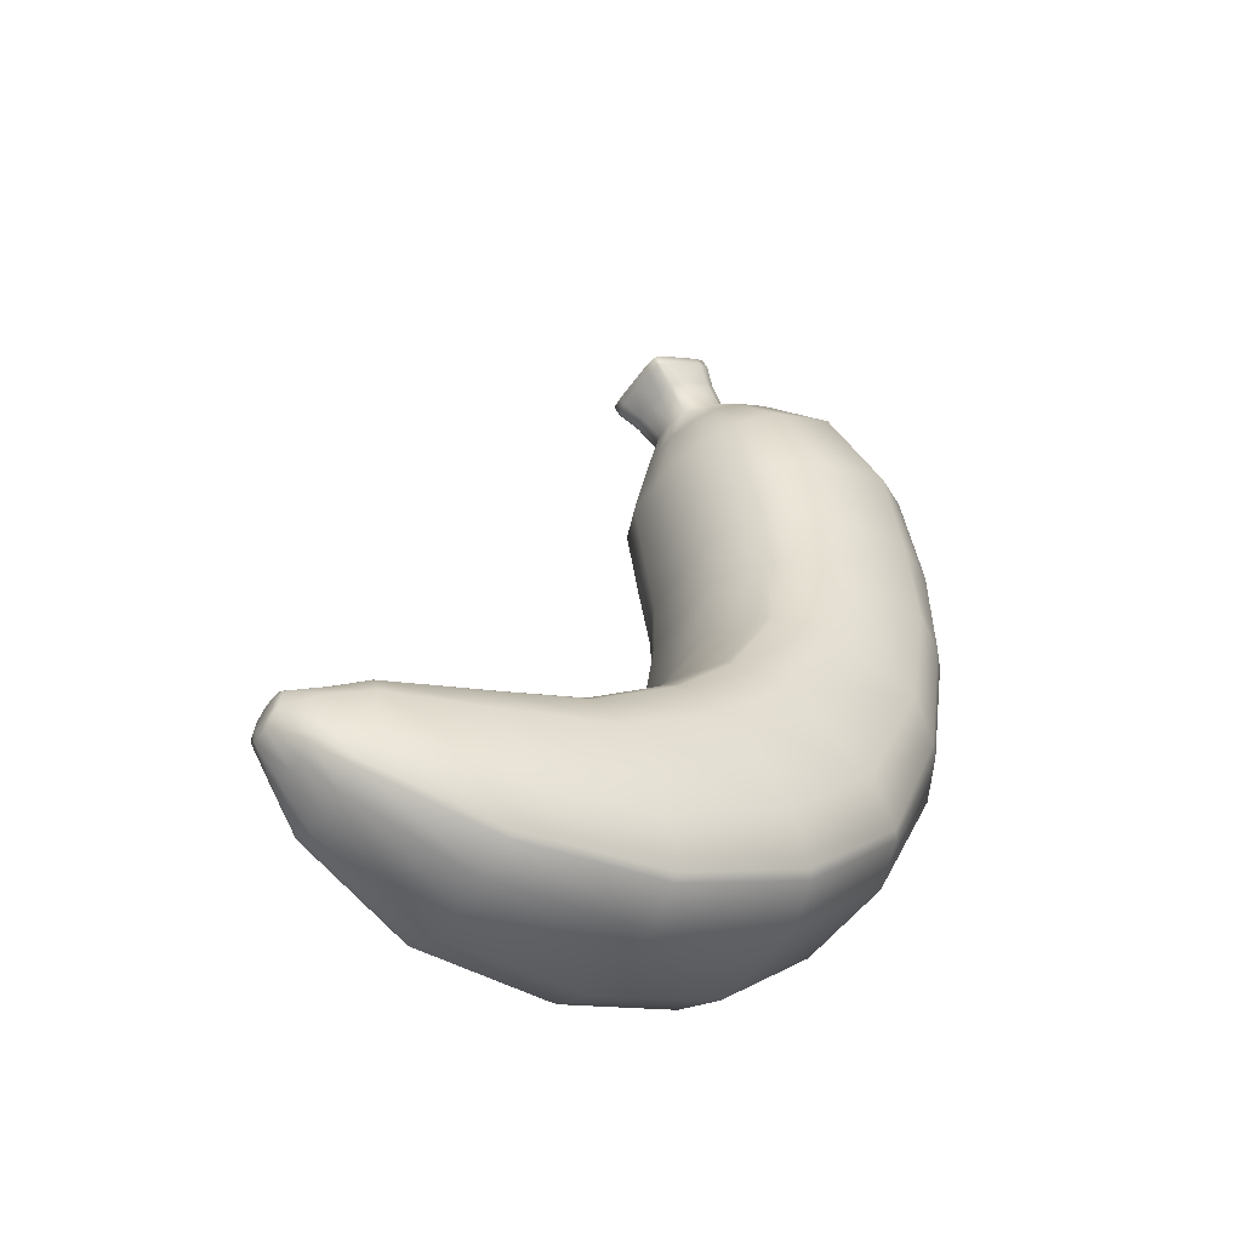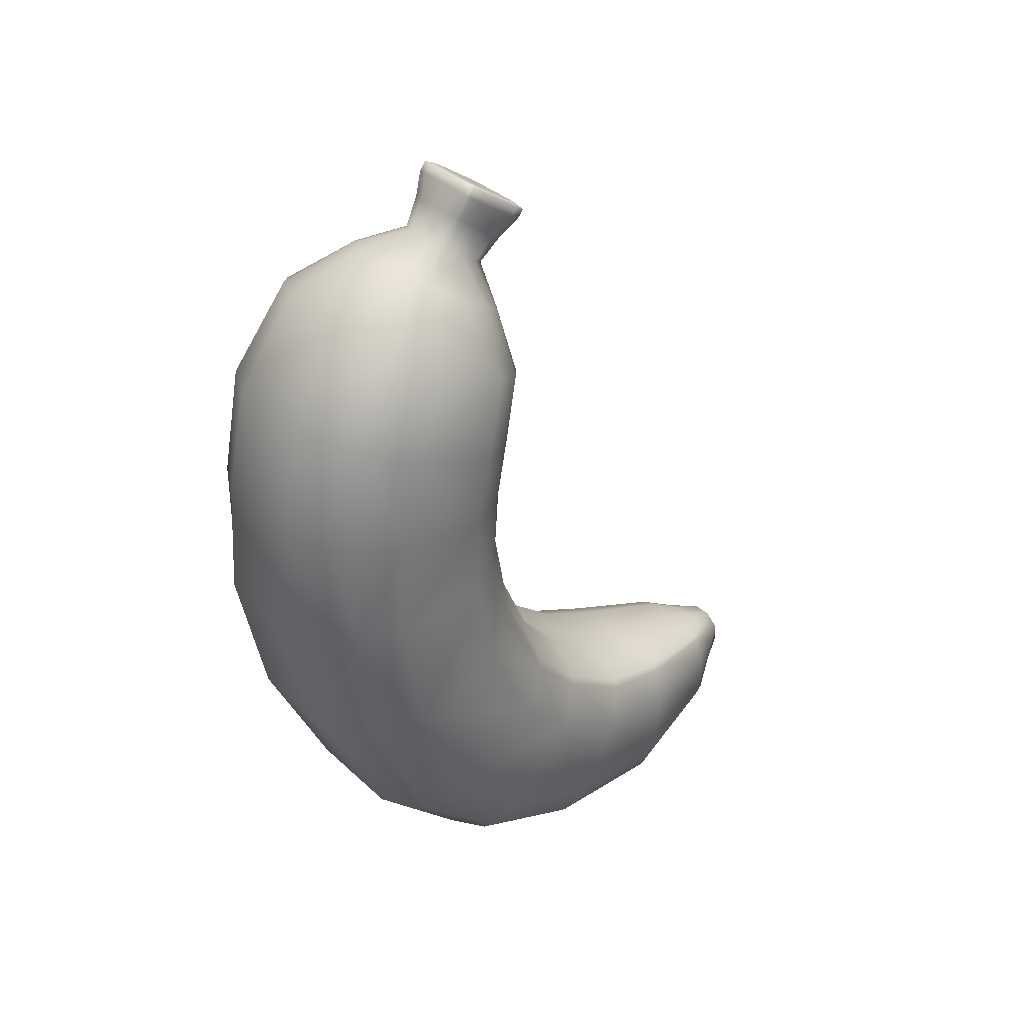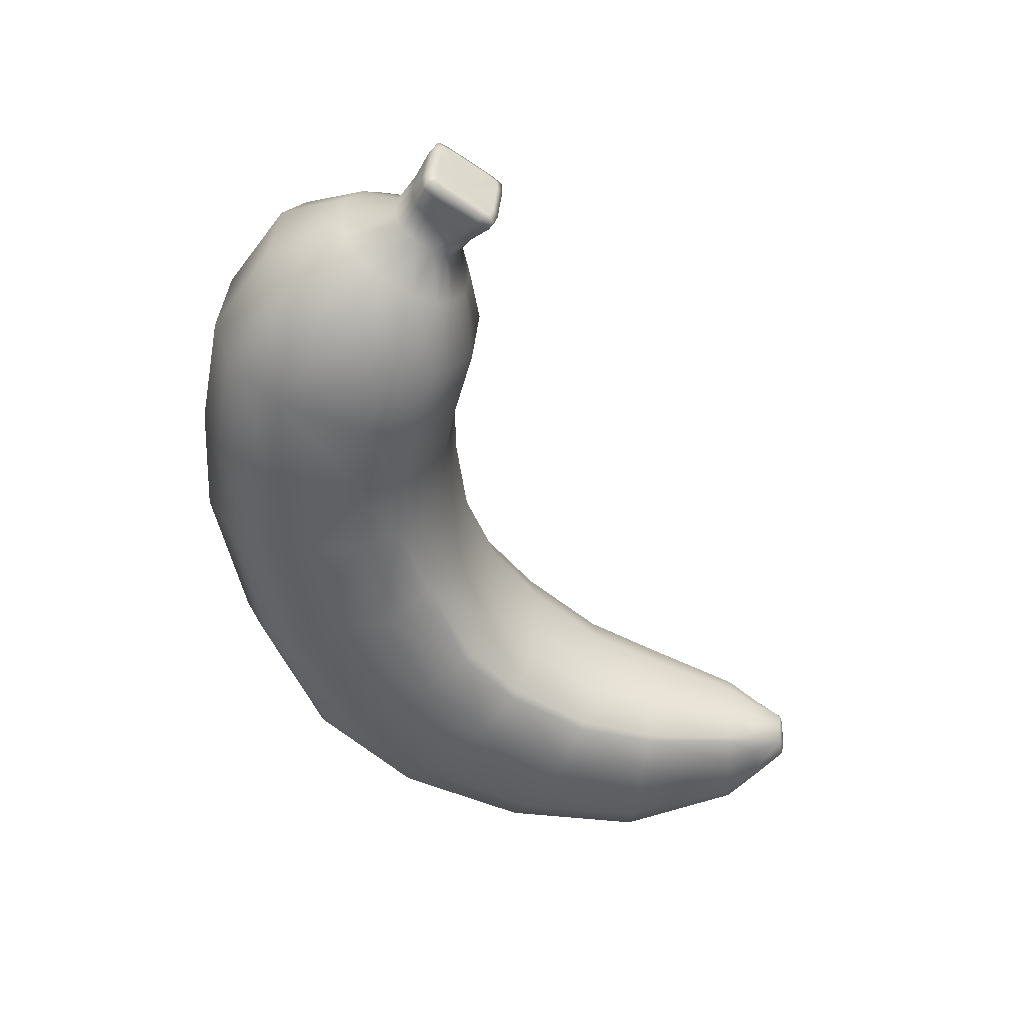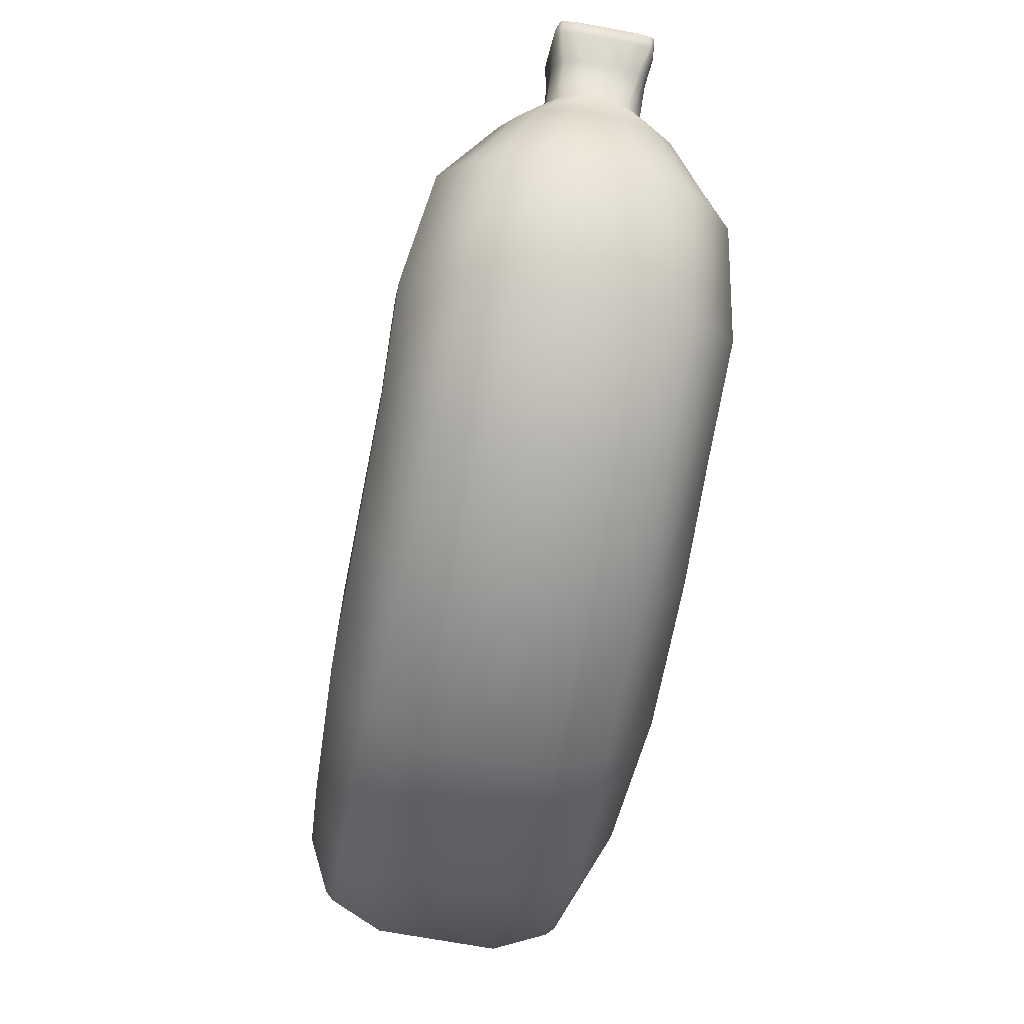
<metadata>
{"format":"obj","ext":"obj","renderer":"f3d","projection":"perspective","resolution":1024,"background":"white","views":[{"elev":-49.7,"azim":57.8,"up":"+Y"},{"elev":35.6,"azim":-128.6,"up":"+Y"},{"elev":39.3,"azim":-83.7,"up":"+Y"},{"elev":-74.2,"azim":169.5,"up":"+Z"}]}
</metadata>
<code>
o Banana_Mesh
v 0.3687 -0.2813 -0.4028
v 0.3093 -0.2038 -0.2878
v 0.1518 -0.1571 -0.2162
v -0.1602 -0.1571 -0.21
v -0.299 -0.1919 -0.2582
v -0.3844 -0.2813 -0.3879
v -0.3895 -0.457 -0.6457
v -0.3301 -0.5346 -0.7608
v -0.1726 -0.5812 -0.8324
v 0.1394 -0.5812 -0.8386
v 0.2782 -0.5465 -0.7904
v 0.3636 -0.457 -0.6607
v 0.2885 -0.1919 -0.2699
v -0.3205 -0.2038 -0.2753
v -0.3093 -0.5465 -0.7787
v 0.2997 -0.5346 -0.7733
v 0.3583 -0.4756 -0.2179
v 0.3006 -0.3741 -0.1314
v 0.1487 -0.313 -0.07709
v -0.1516 -0.313 -0.07114
v -0.285 -0.3585 -0.1067
v -0.3666 -0.4756 -0.2036
v -0.3705 -0.7055 -0.3968
v -0.3128 -0.807 -0.4833
v -0.1609 -0.868 -0.5376
v 0.1394 -0.868 -0.5436
v 0.2728 -0.8225 -0.508
v 0.3544 -0.7055 -0.4112
v 0.2805 -0.3585 -0.1179
v -0.3056 -0.3741 -0.1194
v -0.2927 -0.8225 -0.4968
v 0.2934 -0.807 -0.4953
v 0.3241 -0.6423 0.0498
v 0.2722 -0.5371 0.1048
v 0.1366 -0.4739 0.1399
v -0.131 -0.4739 0.1452
v -0.2496 -0.521 0.1234
v -0.3219 -0.6423 0.06262
v -0.3243 -0.8804 -0.05954
v -0.2724 -0.9855 -0.1145
v -0.1368 -1.049 -0.1497
v 0.1308 -1.049 -0.155
v 0.2494 -1.002 -0.1332
v 0.3217 -0.8804 -0.07235
v 0.2543 -0.521 0.1134
v -0.2679 -0.5371 0.1155
v -0.2545 -1.002 -0.1232
v 0.2677 -0.9855 -0.1252
v 0.2816 -0.713 0.3237
v 0.2368 -0.6129 0.3355
v 0.1208 -0.5528 0.3444
v -0.1071 -0.5528 0.3489
v -0.2078 -0.5976 0.346
v -0.2685 -0.713 0.3347
v -0.269 -0.9396 0.3099
v -0.2242 -1.04 0.2981
v -0.1082 -1.1 0.2893
v 0.1196 -1.1 0.2847
v 0.2204 -1.055 0.2876
v 0.2811 -0.9396 0.299
v 0.2214 -0.5976 0.3375
v -0.2233 -0.6129 0.3447
v -0.2088 -1.055 0.2961
v 0.2358 -1.04 0.289
v 0.1898 -0.7379 0.6284
v 0.1607 -0.6731 0.6259
v 0.08588 -0.6342 0.6255
v -0.061 -0.6342 0.6284
v -0.1258 -0.6632 0.6311
v -0.1648 -0.7379 0.6354
v -0.1646 -0.8847 0.6424
v -0.1355 -0.9495 0.6449
v -0.06066 -0.9884 0.6453
v 0.08621 -0.9884 0.6424
v 0.151 -0.9594 0.6397
v 0.19 -0.8847 0.6354
v 0.1508 -0.6632 0.6256
v -0.1358 -0.6731 0.6317
v -0.1256 -0.9594 0.6452
v 0.161 -0.9495 0.6391
v 0.1319 -0.7443 0.7172
v 0.118 -0.7069 0.7127
v 0.06303 -0.6756 0.7095
v -0.03484 -0.6756 0.7115
v -0.07246 -0.6897 0.7143
v -0.1033 -0.7443 0.7219
v -0.1024 -0.8406 0.7345
v -0.08822 -0.8775 0.7392
v -0.0336 -0.9081 0.742
v 0.063 -0.9081 0.7401
v 0.1003 -0.8944 0.7377
v 0.1315 -0.8406 0.7299
v 0.1007 -0.6897 0.7108
v -0.0896 -0.7069 0.7169
v -0.071 -0.8944 0.7411
v 0.1175 -0.8775 0.7351
v 0.083 -0.7488 0.8124
v 0.04374 -0.71 0.808
v -0.01165 -0.71 0.8091
v -0.05072 -0.7488 0.815
v -0.05057 -0.8038 0.8223
v -0.0113 -0.8426 0.8267
v 0.04408 -0.8426 0.8256
v 0.08315 -0.8038 0.8197
v 0.06078 -0.7548 0.8207
v 0.03563 -0.7299 0.8179
v -0.003161 -0.7299 0.8187
v -0.02818 -0.7548 0.8225
v -0.02807 -0.7933 0.8276
v -0.002929 -0.8181 0.8304
v 0.03586 -0.8181 0.8296
v 0.06088 -0.7933 0.8258
v 0.01635 -0.774 0.8242
v -0.006101 1.411 -0.3075
v 0.04798 1.321 -0.6601
v -0.07412 1.321 -0.6577
v -0.2308 1.234 -0.5209
v -0.2288 1.167 -0.4186
v -0.06679 1.08 -0.2882
v 0.05531 1.08 -0.2906
v 0.212 1.167 -0.4274
v 0.21 1.234 -0.5297
v 0.09408 1.229 -0.873
v -0.1286 1.229 -0.8686
v -0.3611 1.112 -0.6587
v -0.3572 1.003 -0.4647
v -0.1166 0.8863 -0.2642
v 0.1061 0.8863 -0.2686
v 0.3385 1.003 -0.4785
v 0.3347 1.112 -0.6725
v 0.1272 0.2846 -1.136
v -0.1721 0.2846 -1.13
v -0.4072 0.3048 -0.882
v -0.4014 0.329 -0.5914
v -0.1567 0.3492 -0.3532
v 0.1426 0.3492 -0.3592
v 0.3777 0.329 -0.6069
v 0.3719 0.3048 -0.8974
v 0.1155 0.6266 -1.12
v -0.1598 0.6266 -1.115
v -0.4037 0.5954 -0.8638
v -0.3983 0.56 -0.5917
v -0.1487 0.5288 -0.3505
v 0.1347 0.5288 -0.3561
v 0.3745 0.56 -0.607
v 0.3691 0.5954 -0.8791
v 0.1072 0.9661 -1.056
v -0.149 0.9661 -1.05
v -0.4086 0.8795 -0.8085
v -0.4035 0.7856 -0.5475
v -0.1404 0.699 -0.3159
v 0.1278 0.699 -0.3212
v 0.3814 0.7856 -0.5631
v 0.3762 0.8795 -0.824
v 0.02363 1.341 -0.4992
v -0.04341 1.341 -0.4979
v -0.1225 1.295 -0.4304
v -0.1214 1.257 -0.3755
v -0.03971 1.211 -0.3112
v 0.02734 1.211 -0.3125
v 0.1064 1.257 -0.38
v 0.1053 1.295 -0.435
v 0.05293 1.492 -0.3669
v -0.06744 1.492 -0.3645
v -0.1047 1.47 -0.333
v -0.1041 1.4 -0.2331
v -0.06565 1.379 -0.2025
v 0.05757 1.379 -0.205
v 0.09481 1.4 -0.237
v 0.09141 1.47 -0.3369
v 0.04286 1.415 -0.4434
v -0.06042 1.415 -0.4414
v -0.1223 1.379 -0.3886
v -0.1206 1.32 -0.3039
v -0.05671 1.284 -0.2536
v 0.04661 1.284 -0.2557
v 0.1085 1.32 -0.3084
v 0.1068 1.379 -0.3932
v 0.06168 1.475 -0.4102
v -0.0779 1.475 -0.4074
v -0.1316 1.444 -0.3616
v -0.1295 1.364 -0.2468
v -0.07401 1.333 -0.2032
v 0.06589 1.333 -0.206
v 0.1196 1.364 -0.2517
v 0.1172 1.444 -0.3665
v 0.06539 1.498 -0.3896
v -0.08079 1.498 -0.3867
v -0.1279 1.471 -0.3466
v -0.1262 1.387 -0.2261
v -0.07748 1.359 -0.1877
v 0.06998 1.359 -0.1906
v 0.1171 1.387 -0.2309
v 0.1141 1.471 -0.3514
v 0.09143 1.384 -0.213
v 0.08647 1.487 -0.3605
v 0.1736 1.123 -0.3591
v 0.279 0.9438 -0.3733
v 0.1689 1.278 -0.5964
v 0.271 1.172 -0.7753
v 0.3135 0.7422 -0.4437
v 0.3037 0.9229 -0.9406
v 0.3104 0.3385 -0.4909
v 0.3127 0.5442 -0.48
v 0.3001 0.2953 -1.011
v 0.3023 0.6112 -1.004
v 0.08732 1.233 -0.3459
v 0.08489 1.319 -0.4683
v 0.09665 1.298 -0.2772
v 0.09372 1.4 -0.424
v 0.1118 1.342 -0.2208
v 0.1081 1.465 -0.3977
v 0.1117 1.366 -0.2018
v 0.1073 1.491 -0.3804
v -0.09611 1.49 -0.3607
v 0.08173 1.49 -0.3642
v -0.154 1.299 -0.6227
v -0.2476 1.199 -0.8126
v 0.1292 1.299 -0.6283
v 0.2151 1.199 -0.8218
v -0.2851 0.9423 -0.982
v 0.246 0.9423 -0.9925
v -0.2957 0.2917 -1.042
v -0.2925 0.6175 -1.04
v 0.2541 0.2917 -1.052
v 0.251 0.6175 -1.051
v -0.08425 1.33 -0.4809
v 0.06511 1.33 -0.4839
v -0.09813 1.408 -0.4305
v 0.08098 1.408 -0.4341
v -0.1156 1.47 -0.4001
v 0.0996 1.47 -0.4044
v -0.1161 1.494 -0.3811
v 0.1009 1.494 -0.3855
v -0.1007 1.487 -0.3568
v -0.0998 1.384 -0.2093
v -0.1924 1.278 -0.5892
v -0.3015 1.172 -0.7639
v -0.1877 1.123 -0.3519
v -0.2936 0.9438 -0.3619
v -0.3408 0.9229 -0.9279
v -0.3309 0.7422 -0.4309
v -0.34 0.2953 -0.998
v -0.3419 0.6112 -0.9908
v -0.3297 0.3385 -0.4782
v -0.3315 0.5442 -0.4673
v -0.1034 1.319 -0.4646
v -0.101 1.233 -0.3422
v -0.1105 1.4 -0.42
v -0.1076 1.298 -0.2731
v -0.1238 1.465 -0.3931
v -0.1205 1.342 -0.2162
v -0.1223 1.491 -0.3759
v -0.1196 1.366 -0.1972
v -0.09505 1.381 -0.2054
v 0.08683 1.381 -0.209
v -0.148 1.102 -0.3199
v -0.2377 0.9164 -0.3154
v 0.1352 1.102 -0.3256
v 0.225 0.9164 -0.3246
v -0.2732 0.7228 -0.379
v 0.2579 0.7228 -0.3895
v -0.2836 0.3421 -0.4363
v -0.2802 0.538 -0.4197
v 0.2661 0.3421 -0.4472
v 0.2633 0.538 -0.4305
v -0.08119 1.222 -0.3266
v 0.06817 1.222 -0.3296
v -0.09483 1.291 -0.2631
v 0.08432 1.291 -0.2667
v -0.112 1.338 -0.2096
v 0.1036 1.338 -0.2138
v -0.1131 1.362 -0.1921
v 0.1054 1.362 -0.1965
v -0.3038 -0.1286 -0.9641
v -0.3343 -0.121 -0.9343
v -0.4088 -0.07708 -0.8147
v -0.4032 0.02343 -0.5335
v -0.324 0.06731 -0.417
v -0.2924 0.07496 -0.3884
v -0.1608 0.09614 -0.3197
v 0.148 0.09614 -0.3259
v 0.2767 0.07496 -0.3997
v 0.3072 0.06731 -0.4295
v 0.3818 0.02343 -0.5491
v 0.3762 -0.07708 -0.8303
v 0.2969 -0.121 -0.9468
v 0.2653 -0.1286 -0.9754
v 0.1338 -0.1498 -1.044
v -0.1751 -0.1498 -1.038
v -0.004227 -0.1571 -0.2131
v -0.00147 -0.313 -0.07411
v -0.01658 -0.5812 -0.8355
v -0.01073 -0.868 -0.5406
v 0.002829 -0.4739 0.1426
v -0.003022 -1.049 -0.1523
v 0.006878 -0.5528 0.3467
v 0.005694 -1.1 0.287
v 0.01244 -0.6342 0.6269
v 0.01277 -0.9884 0.6439
v 0.0141 -0.6756 0.7105
v 0.0147 -0.9081 0.741
v 0.01604 -0.71 0.8085
v 0.01639 -0.8426 0.8262
v 0.01623 -0.7299 0.8183
v 0.01647 -0.8181 0.83
v -0.007255 1.492 -0.3657
v -0.004042 1.379 -0.2037
v -0.01307 1.321 -0.6589
v -0.01728 1.229 -0.8708
v -0.005742 1.08 -0.2894
v -0.005285 0.8863 -0.2664
v -0.02089 0.9661 -1.053
v -0.00632 0.699 -0.3186
v -0.02247 0.2846 -1.133
v -0.02217 0.6266 -1.118
v -0.007067 0.3492 -0.3562
v -0.007009 0.5288 -0.3533
v -0.009891 1.341 -0.4986
v -0.006188 1.211 -0.3119
v -0.008777 1.415 -0.4424
v -0.005053 1.284 -0.2547
v -0.00811 1.475 -0.4088
v -0.004059 1.333 -0.2046
v -0.0077 1.498 -0.3881
v -0.003753 1.359 -0.1892
v -0.006404 0.09614 -0.3228
v -0.02065 -0.1498 -1.041
f 17 28 12 1
f 1 2 18 17
f 13 3 19 29
f 291 292 19 3
f 4 5 21 20
f 14 6 22 30
f 7 23 22 6
f 7 8 24 23
f 15 9 25 31
f 293 294 25 9
f 10 11 27 26
f 16 12 28 32
f 13 29 18 2
f 5 14 30 21
f 15 31 24 8
f 16 32 27 11
f 33 44 28 17
f 17 18 34 33
f 29 19 35 45
f 292 295 35 19
f 20 21 37 36
f 30 22 38 46
f 22 23 39 38
f 23 24 40 39
f 31 25 41 47
f 294 296 41 25
f 26 27 43 42
f 32 28 44 48
f 29 45 34 18
f 21 30 46 37
f 31 47 40 24
f 32 48 43 27
f 49 60 44 33
f 33 34 50 49
f 45 35 51 61
f 295 297 51 35
f 36 37 53 52
f 46 38 54 62
f 38 39 55 54
f 39 40 56 55
f 47 41 57 63
f 296 298 57 41
f 42 43 59 58
f 48 44 60 64
f 45 61 50 34
f 37 46 62 53
f 47 63 56 40
f 48 64 59 43
f 65 76 60 49
f 49 50 66 65
f 61 51 67 77
f 297 299 67 51
f 52 53 69 68
f 62 54 70 78
f 54 55 71 70
f 55 56 72 71
f 63 57 73 79
f 298 300 73 57
f 58 59 75 74
f 64 60 76 80
f 61 77 66 50
f 62 78 69 53
f 63 79 72 56
f 64 80 75 59
f 81 92 76 65
f 65 66 82 81
f 77 67 83 93
f 299 301 83 67
f 68 69 85 84
f 78 70 86 94
f 70 71 87 86
f 71 72 88 87
f 79 73 89 95
f 300 302 89 73
f 74 75 91 90
f 80 76 92 96
f 77 93 82 66
f 69 78 94 85
f 79 95 88 72
f 80 96 91 75
f 104 92 81 97
f 81 82 97
f 301 303 98 83
f 84 85 99
f 87 101 100 86
f 87 88 101
f 302 304 102 89
f 90 91 103
f 105 112 104 97
f 98 106 105 97
f 303 305 106 98
f 100 108 107 99
f 101 109 108 100
f 102 110 109 101
f 304 306 110 102
f 104 112 111 103
f 105 113 112
f 105 106 113
f 106 305 113
f 107 108 113
f 108 109 113
f 109 110 113
f 110 306 113
f 111 112 113
f 15 8 276 275
f 7 277 276 8
f 6 278 277 7
f 14 279 278 6
f 14 5 280 279
f 4 281 280 5
f 291 327 281 4
f 3 13 283 282
f 13 2 284 283
f 2 1 285 284
f 1 12 286 285
f 12 16 287 286
f 16 11 288 287
f 11 10 289 288
f 293 328 289 10
f 15 275 290 9
f 93 98 97 82
f 93 83 98
f 85 94 100 99
f 94 86 100
f 88 95 102 101
f 95 89 102
f 96 104 103 91
f 96 92 104
f 114 307 164
f 114 215 235
f 114 235 165
f 114 165 166
f 114 236 255
f 114 255 167
f 114 308 168
f 114 256 195
f 114 195 169
f 114 169 170
f 114 196 216
f 114 216 163
f 116 309 310 124
f 116 124 218 217
f 238 125 117 237
f 126 118 117 125
f 118 126 240 239
f 257 258 127 119
f 120 311 312 128
f 120 128 260 259
f 198 129 121 197
f 130 122 121 129
f 122 130 200 199
f 220 123 115 219
f 313 310 123 147
f 221 218 124 148
f 241 149 125 238
f 149 150 126 125
f 242 240 126 150
f 261 151 127 258
f 314 312 127 151
f 262 260 128 152
f 201 153 129 198
f 153 154 130 129
f 202 200 130 154
f 147 123 220 222
f 315 316 139 131
f 223 224 140 132
f 243 133 141 244
f 133 134 142 141
f 245 246 142 134
f 135 143 264 263
f 317 318 143 135
f 265 266 144 136
f 203 137 145 204
f 137 138 146 145
f 205 206 146 138
f 225 131 139 226
f 316 313 147 139
f 224 221 148 140
f 141 149 241 244
f 149 141 142 150
f 246 242 150 142
f 264 143 151 261
f 318 314 151 143
f 262 152 144 266
f 145 153 201 204
f 145 146 154 153
f 206 202 154 146
f 139 147 222 226
f 156 319 309 116
f 156 116 217 227
f 237 117 157 247
f 118 158 157 117
f 158 118 239 248
f 257 119 159 267
f 160 320 311 120
f 268 160 120 259
f 197 121 161 207
f 122 162 161 121
f 162 122 199 208
f 219 115 155 228
f 156 172 321 319
f 172 156 227 229
f 247 157 173 249
f 158 174 173 157
f 174 158 248 250
f 267 159 175 269
f 160 176 322 320
f 176 160 268 270
f 207 161 177 209
f 161 162 178 177
f 178 162 208 210
f 228 155 171 230
f 323 321 172 180
f 180 172 229 231
f 249 173 181 251
f 174 182 181 173
f 182 174 250 252
f 269 175 183 271
f 324 322 176 184
f 184 176 270 272
f 209 177 185 211
f 186 185 177 178
f 186 178 210 212
f 230 171 179 232
f 164 307 325 188
f 215 164 188 233
f 235 253 189 165
f 190 166 165 189
f 236 166 190 254
f 255 273 191 167
f 168 308 326 192
f 256 168 192 274
f 195 213 193 169
f 194 170 169 193
f 196 170 194 214
f 216 234 187 163
f 180 188 325 323
f 188 180 231 233
f 251 181 189 253
f 182 190 189 181
f 190 182 252 254
f 271 183 191 273
f 184 192 326 324
f 274 192 184 272
f 211 185 193 213
f 186 194 193 185
f 194 186 212 214
f 232 179 187 234
f 220 219 199 200
f 222 220 200 202
f 225 226 206 205
f 206 226 222 202
f 219 228 208 199
f 208 228 230 210
f 210 230 232 212
f 234 216 196 214
f 212 232 234 214
f 238 237 217 218
f 241 238 218 221
f 243 244 224 223
f 224 244 241 221
f 237 247 227 217
f 227 247 249 229
f 229 249 251 231
f 253 235 215 233
f 231 251 253 233
f 258 257 239 240
f 261 258 240 242
f 263 264 246 245
f 246 264 261 242
f 257 267 248 239
f 248 267 269 250
f 250 269 271 252
f 273 255 236 254
f 252 271 273 254
f 198 197 259 260
f 201 198 260 262
f 203 204 266 265
f 266 204 201 262
f 197 207 268 259
f 268 207 209 270
f 270 209 211 272
f 213 195 256 274
f 272 211 213 274
f 114 164 215
f 114 166 236
f 114 168 256
f 114 170 196
f 276 243 223 275
f 133 243 276 277
f 134 133 277 278
f 245 134 278 279
f 280 263 245 279
f 135 263 280 281
f 136 317 327 282
f 283 265 136 282
f 284 203 265 283
f 285 137 203 284
f 286 138 137 285
f 287 205 138 286
f 288 225 205 287
f 289 131 225 288
f 132 315 328 290
f 223 132 290 275
f 291 4 20 292
f 10 26 294 293
f 292 20 36 295
f 294 26 42 296
f 295 36 52 297
f 296 42 58 298
f 297 52 68 299
f 298 58 74 300
f 299 68 84 301
f 300 74 90 302
f 301 84 99 303
f 302 90 103 304
f 303 99 107 305
f 304 103 111 306
f 3 282 327 291
f 9 290 328 293
f 115 123 310 309
f 119 127 312 311
f 313 148 124 310
f 314 152 128 312
f 315 132 140 316
f 317 136 144 318
f 316 140 148 313
f 318 144 152 314
f 155 115 309 319
f 159 119 311 320
f 321 171 155 319
f 322 175 159 320
f 323 179 171 321
f 324 183 175 322
f 163 187 325 307
f 167 191 326 308
f 325 187 179 323
f 326 191 183 324
f 135 281 327 317
f 131 289 328 315
f 114 163 307
f 114 167 308
f 305 107 113
f 306 111 113

</code>
